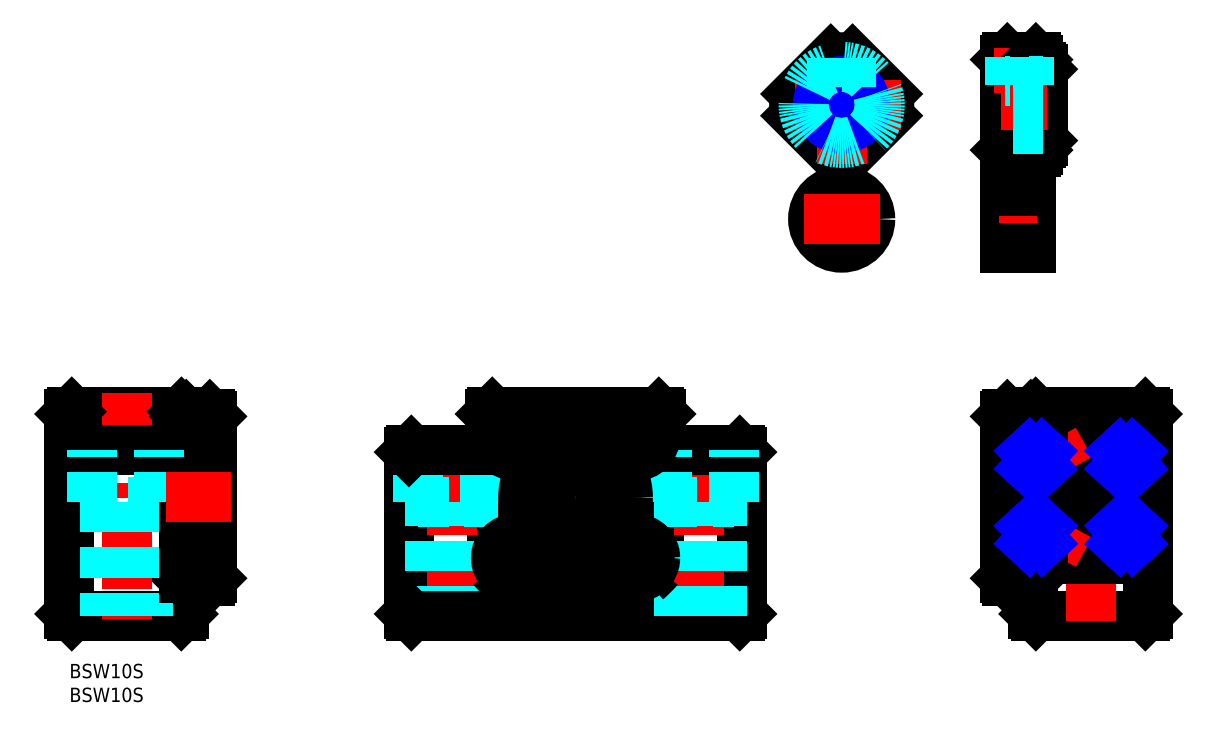
<metadata>
{"format":"dxf","ext":"dxf","renderer":"ezdxf+matplotlib","layout":"modelspace","background":"white","min_lineweight":24,"dpi":150}
</metadata>
<code>
0
SECTION
2
ENTITIES
0
INSERT
8
MSM_CONTINUOUS
2
*U51
10
0
20
0
30
0
0
INSERT
8
MSM_CONTINUOUS
2
*U52
10
0
20
0
30
0
0
LINE
8
MSM_CENTER
10
106.3
20
8
30
0
11
106.3
21
55
31
0
0
LINE
8
MSM_CONTINUOUS
10
123.8
20
20.08
30
0
11
123.8
21
49.92
31
0
0
LINE
8
MSM_CONTINUOUS
10
88.84
20
20.08
30
0
11
88.84
21
49.92
31
0
0
LINE
8
MSM_CONTINUOUS
10
141.3
20
10.5
30
0
11
141.3
21
44.5
31
0
0
LINE
8
MSM_CONTINUOUS
10
140.8
20
10
30
0
11
141.3
21
10.5
31
0
0
LINE
8
MSM_CONTINUOUS
10
71.34
20
10.5
30
0
11
71.34
21
44.5
31
0
0
LINE
8
MSM_CENTER
10
132.3
20
8
30
0
11
132.3
21
47
31
0
0
LINE
8
MSM_CENTER
10
80.34
20
8
30
0
11
80.34
21
47
31
0
0
LINE
8
MSM_DASHED
10
87.34
20
34
30
0
11
87.34
21
45
31
0
0
LINE
8
MSM_DASHED
10
73.34
20
34
30
0
11
73.34
21
45
31
0
0
LINE
8
MSM_DASHED
10
84.84
20
10
30
0
11
84.84
21
34
31
0
0
LINE
8
MSM_DASHED
10
75.84
20
10
30
0
11
75.84
21
34
31
0
0
LINE
8
MSM_CONTINUOUS
10
124.3
20
45
30
0
11
124.3
21
52.5
31
0
0
LINE
8
MSM_CONTINUOUS
10
88.34
20
45
30
0
11
88.34
21
52.5
31
0
0
LINE
8
MSM_CONTINUOUS
10
88.84
20
53
30
0
11
88.34
21
52.5
31
0
0
LINE
8
MSM_CENTER
10
91.34
20
35
30
0
11
121.3
21
35
31
0
0
LINE
8
MSM_CONTINUOUS
10
91.41
20
17.5
30
0
11
121.3
21
17.5
31
0
0
LINE
8
MSM_CONTINUOUS
10
91.41
20
52.5
30
0
11
121.3
21
52.5
31
0
0
LINE
8
MSM_CONTINUOUS
10
71.84
20
10
30
0
11
140.8
21
10
31
0
0
LINE
8
MSM_CONTINUOUS
10
71.34
20
10.5
30
0
11
71.84
21
10
31
0
0
LINE
8
MSM_CONTINUOUS
10
71.84
20
45
30
0
11
88.34
21
45
31
0
0
LINE
8
MSM_DASHED
10
73.34
20
34
30
0
11
87.34
21
34
31
0
0
LINE
8
MSM_CONTINUOUS
10
124.3
20
45
30
0
11
140.8
21
45
31
0
0
LINE
8
MSM_CONTINUOUS
10
141.3
20
44.5
30
0
11
140.8
21
45
31
0
0
LINE
8
MSM_CONTINUOUS
10
88.84
20
53
30
0
11
123.8
21
53
31
0
0
LINE
8
MSM_CONTINUOUS
10
124.3
20
52.5
30
0
11
123.8
21
53
31
0
0
ARC
8
MSM_CENTER
10
106.3
20
35
30
0
40
18
50
115.8
51
154.2
0
ARC
8
MSM_CENTER
10
106.3
20
35
30
0
40
18
50
205.8
51
244.2
0
ARC
8
MSM_CENTER
10
106.3
20
35
30
0
40
18
50
295.8
51
334.2
0
ARC
8
MSM_CENTER
10
106.3
20
35
30
0
40
18
50
25.81
51
64.19
0
LINE
8
MSM_CENTER
10
123.3
20
18.03
30
0
11
114.8
21
26.51
31
0
0
LINE
8
MSM_CENTER
10
97.85
20
43.49
30
0
11
89.37
21
51.97
31
0
0
LINE
8
MSM_CENTER
10
89.37
20
18.03
30
0
11
97.85
21
26.51
31
0
0
LINE
8
MSM_CENTER
10
114.8
20
43.49
30
0
11
123.3
21
51.97
31
0
0
LINE
8
MSM_DASHED
10
139.6
20
34
30
0
11
139.6
21
45
31
0
0
LINE
8
MSM_DASHED
10
125.6
20
34
30
0
11
125.6
21
45
31
0
0
LINE
8
MSM_DASHED
10
137.1
20
10
30
0
11
137.1
21
34
31
0
0
LINE
8
MSM_DASHED
10
128.1
20
10
30
0
11
128.1
21
34
31
0
0
LINE
8
MSM_DASHED
10
125.6
20
34
30
0
11
139.6
21
34
31
0
0
ARC
8
MSM_CONTINUOUS
10
106.3
20
35
30
0
40
23
50
130.5
51
139.5
0
ARC
8
MSM_CONTINUOUS
10
106.3
20
35
30
0
40
23
50
220.5
51
229.5
0
ARC
8
MSM_CONTINUOUS
10
106.3
20
35
30
0
40
23
50
310.5
51
319.5
0
ARC
8
MSM_CONTINUOUS
10
106.3
20
35
30
0
40
23
50
40.46
51
49.54
0
CIRCLE
8
MSM_CONTINUOUS
10
93.61
20
47.73
30
0
40
4
0
CIRCLE
8
MSM_CONTINUOUS
10
119.1
20
47.73
30
0
40
4
0
CIRCLE
8
MSM_CONTINUOUS
10
119.1
20
22.27
30
0
40
4
0
CIRCLE
8
MSM_CONTINUOUS
10
93.61
20
22.27
30
0
40
4
0
CIRCLE
8
MSM_CONTINUOUS
10
106.3
20
35
30
0
40
11
0
CIRCLE
8
MSM_CONTINUOUS
10
93.61
20
47.73
30
0
40
3.5
0
CIRCLE
8
MSM_CONTINUOUS
10
119.1
20
47.73
30
0
40
3.5
0
CIRCLE
8
MSM_CONTINUOUS
10
119.1
20
22.27
30
0
40
3.5
0
CIRCLE
8
MSM_CONTINUOUS
10
93.61
20
22.27
30
0
40
3.5
0
LINE
8
MSM_CENTER
10
192.8
20
35
30
0
11
228.5
21
35
31
0
0
LINE
8
MSM_CONTINUOUS
10
203.5
20
109.5
30
0
11
204
21
109.5
31
0
0
LINE
8
MSM_CONTINUOUS
10
204.5
20
110
30
0
11
204
21
109.5
31
0
0
LINE
8
MSM_CONTINUOUS
10
203.5
20
125.5
30
0
11
204
21
125.5
31
0
0
LINE
8
MSM_CONTINUOUS
10
204.5
20
125
30
0
11
204
21
125.5
31
0
0
LINE
8
MSM_CONTINUOUS
10
197
20
107.5
30
0
11
203
21
107.5
31
0
0
LINE
8
MSM_CONTINUOUS
10
197
20
127.5
30
0
11
203
21
127.5
31
0
0
LINE
8
MSM_CONTINUOUS
10
196.5
20
24
30
0
11
201.5
21
24
31
0
0
LINE
8
MSM_CONTINUOUS
10
196.5
20
46
30
0
11
201.5
21
46
31
0
0
LINE
8
MSM_CONTINUOUS
10
197
20
17.5
30
0
11
202
21
17.5
31
0
0
LINE
8
MSM_CONTINUOUS
10
202.5
20
18
30
0
11
202
21
17.5
31
0
0
LINE
8
MSM_CONTINUOUS
10
197
20
52.5
30
0
11
202
21
52.5
31
0
0
LINE
8
MSM_CONTINUOUS
10
201.5
20
25.5
30
0
11
204.5
21
25.5
31
0
0
LINE
8
MSM_CONTINUOUS
10
201.5
20
44.5
30
0
11
204.5
21
44.5
31
0
0
LINE
8
MSM_CONTINUOUS
10
220.5
20
25.5
30
0
11
226.5
21
25.5
31
0
0
LINE
8
MSM_CONTINUOUS
10
220.5
20
44.5
30
0
11
226.5
21
44.5
31
0
0
LINE
8
MSM_CONTINUOUS
10
203
20
10
30
0
11
226
21
10
31
0
0
LINE
8
MSM_CONTINUOUS
10
202.5
20
10.5
30
0
11
203
21
10
31
0
0
LINE
8
MSM_CONTINUOUS
10
226.5
20
10.5
30
0
11
226
21
10
31
0
0
LINE
8
MSM_CONTINUOUS
10
203
20
53
30
0
11
226
21
53
31
0
0
LINE
8
MSM_CONTINUOUS
10
202.5
20
52.55
30
0
11
202.5
21
48
31
0
0
LINE
8
MSM_CONTINUOUS
10
220.5
20
48
30
0
11
220.5
21
22
31
0
0
LINE
8
MSM_CONTINUOUS
10
226.5
20
52.5
30
0
11
226.5
21
10.5
31
0
0
LINE
8
MSM_CENTER
10
214.5
20
21
30
0
11
214.5
21
9
31
0
0
LINE
8
MSM_CONTINUOUS
10
226
20
53
30
0
11
226.5
21
52.5
31
0
0
LINE
8
MSM_CONTINUOUS
10
202.5
20
22
30
0
11
220.5
21
22
31
0
0
LINE
8
MSM_CONTINUOUS
10
202.5
20
48
30
0
11
220.5
21
48
31
0
0
LINE
8
MSM_CONTINUOUS
10
204.5
20
30
30
0
11
220.5
21
30
31
0
0
LINE
8
MSM_CENTER
10
204.5
20
26
30
0
11
220.5
21
26
31
0
0
LINE
8
MSM_CONTINUOUS
10
204.5
20
40
30
0
11
220.5
21
40
31
0
0
LINE
8
MSM_CENTER
10
204.5
20
44
30
0
11
220.5
21
44
31
0
0
LINE
8
MSM_CENTER
10
216.5
20
47.5
30
0
11
216.5
21
40.5
31
0
0
LINE
8
MSM_CENTER
10
216.5
20
29.5
30
0
11
216.5
21
22.5
31
0
0
LINE
8
MSM_CONTINUOUS
10
220.5
20
48
30
0
11
220.5
21
22
31
0
0
LINE
8
MSM_CONTINUOUS
10
220
20
45.5
30
0
11
220
21
41.46
31
0
0
LINE
8
MSM_CONTINUOUS
10
219.8
20
45.3
30
0
11
219.8
21
41.52
31
0
0
LINE
8
MSM_CONTINUOUS
10
212.5
20
48
30
0
11
212.5
21
22
31
0
0
LINE
8
MSM_CONTINUOUS
10
213
20
46.02
30
0
11
213
21
42
31
0
0
LINE
8
MSM_CENTER
10
208.5
20
47.5
30
0
11
208.5
21
40.5
31
0
0
LINE
8
MSM_CENTER
10
208.5
20
29.5
30
0
11
208.5
21
22.5
31
0
0
CIRCLE
8
MSM_CONTINUOUS
10
216.5
20
44
30
0
40
2.5
0
LINE
8
MSM_CONTINUOUS
10
218
20
46
30
0
11
220.5
21
46
31
0
0
LINE
8
MSM_CONTINUOUS
10
218.5
20
45.5
30
0
11
220
21
45.5
31
0
0
LINE
8
MSM_CONTINUOUS
10
218.7
20
45.3
30
0
11
219.8
21
45.3
31
0
0
LINE
8
MSM_CONTINUOUS
10
210
20
42
30
0
11
215
21
42
31
0
0
LINE
8
MSM_CONTINUOUS
10
215
20
46
30
0
11
212.5
21
46.67
31
0
0
LINE
8
MSM_CONTINUOUS
10
214.6
20
45.6
30
0
11
213
21
46.02
31
0
0
LINE
8
MSM_CONTINUOUS
10
214.5
20
45.42
30
0
11
213
21
45.81
31
0
0
LINE
8
MSM_CONTINUOUS
10
218
20
42
30
0
11
220.5
21
41.33
31
0
0
LINE
8
MSM_CENTER
10
218.2
20
47.06
30
0
11
214.8
21
40.94
31
0
0
LINE
8
MSM_CONTINUOUS
10
205
20
45.5
30
0
11
205
21
41.46
31
0
0
LINE
8
MSM_CONTINUOUS
10
205.2
20
45.3
30
0
11
205.2
21
41.52
31
0
0
LINE
8
MSM_CONTINUOUS
10
212
20
46.02
30
0
11
212
21
42
31
0
0
CIRCLE
8
MSM_CONTINUOUS
10
208.5
20
44
30
0
40
2.5
0
LINE
8
MSM_CONTINUOUS
10
207
20
46
30
0
11
204.5
21
46
31
0
0
LINE
8
MSM_CONTINUOUS
10
206.5
20
45.5
30
0
11
205
21
45.5
31
0
0
LINE
8
MSM_CONTINUOUS
10
206.4
20
45.3
30
0
11
205.2
21
45.3
31
0
0
LINE
8
MSM_CONTINUOUS
10
210
20
46
30
0
11
212.5
21
46.67
31
0
0
LINE
8
MSM_CONTINUOUS
10
210.5
20
45.6
30
0
11
212
21
46.02
31
0
0
LINE
8
MSM_CONTINUOUS
10
210.6
20
45.42
30
0
11
212
21
45.81
31
0
0
LINE
8
MSM_CONTINUOUS
10
207
20
42
30
0
11
204.5
21
41.33
31
0
0
LINE
8
MSM_CENTER
10
206.8
20
47.06
30
0
11
210.2
21
40.94
31
0
0
LINE
8
MSM_CONTINUOUS
10
220
20
24.5
30
0
11
220
21
28.54
31
0
0
LINE
8
MSM_CONTINUOUS
10
219.8
20
24.7
30
0
11
219.8
21
28.48
31
0
0
LINE
8
MSM_CONTINUOUS
10
213
20
23.98
30
0
11
213
21
28
31
0
0
CIRCLE
8
MSM_CONTINUOUS
10
216.5
20
26
30
0
40
2.5
0
LINE
8
MSM_CONTINUOUS
10
218
20
24
30
0
11
220.5
21
24
31
0
0
LINE
8
MSM_CONTINUOUS
10
218.5
20
24.5
30
0
11
220
21
24.5
31
0
0
LINE
8
MSM_CONTINUOUS
10
218.7
20
24.7
30
0
11
219.8
21
24.7
31
0
0
LINE
8
MSM_CONTINUOUS
10
210
20
28
30
0
11
215
21
28
31
0
0
LINE
8
MSM_CONTINUOUS
10
215
20
24
30
0
11
212.5
21
23.33
31
0
0
LINE
8
MSM_CONTINUOUS
10
214.6
20
24.4
30
0
11
213
21
23.98
31
0
0
LINE
8
MSM_CONTINUOUS
10
214.5
20
24.58
30
0
11
213
21
24.19
31
0
0
LINE
8
MSM_CONTINUOUS
10
218
20
28
30
0
11
220.5
21
28.67
31
0
0
LINE
8
MSM_CENTER
10
218.2
20
22.94
30
0
11
214.8
21
29.06
31
0
0
LINE
8
MSM_CONTINUOUS
10
205
20
24.5
30
0
11
205
21
28.54
31
0
0
LINE
8
MSM_CONTINUOUS
10
205.2
20
24.7
30
0
11
205.2
21
28.48
31
0
0
LINE
8
MSM_CONTINUOUS
10
212
20
23.98
30
0
11
212
21
28
31
0
0
CIRCLE
8
MSM_CONTINUOUS
10
208.5
20
26
30
0
40
2.5
0
LINE
8
MSM_CONTINUOUS
10
207
20
24
30
0
11
204.5
21
24
31
0
0
LINE
8
MSM_CONTINUOUS
10
206.5
20
24.5
30
0
11
205
21
24.5
31
0
0
LINE
8
MSM_CONTINUOUS
10
206.4
20
24.7
30
0
11
205.2
21
24.7
31
0
0
LINE
8
MSM_CONTINUOUS
10
210
20
24
30
0
11
212.5
21
23.33
31
0
0
LINE
8
MSM_CONTINUOUS
10
210.5
20
24.4
30
0
11
212
21
23.98
31
0
0
LINE
8
MSM_CONTINUOUS
10
210.6
20
24.58
30
0
11
212
21
24.19
31
0
0
LINE
8
MSM_CONTINUOUS
10
207
20
28
30
0
11
204.5
21
28.67
31
0
0
LINE
8
MSM_CENTER
10
206.8
20
22.94
30
0
11
210.2
21
29.06
31
0
0
LINE
8
MSM_CONTINUOUS
10
223.5
20
44.5
30
0
11
223.5
21
25.5
31
0
0
LINE
8
MSM_CONTINUOUS
10
196.5
20
52
30
0
11
196.5
21
18
31
0
0
LINE
8
MSM_CONTINUOUS
10
197
20
17.5
30
0
11
196.5
21
18
31
0
0
LINE
8
MSM_CONTINUOUS
10
197
20
52.5
30
0
11
196.5
21
52
31
0
0
LINE
8
MSM_CONTINUOUS
10
204.5
20
48
30
0
11
204.5
21
22
31
0
0
LINE
8
MSM_CONTINUOUS
10
204.5
20
125
30
0
11
204.5
21
110
31
0
0
LINE
8
MSM_CONTINUOUS
10
196.5
20
127
30
0
11
196.5
21
108
31
0
0
LINE
8
MSM_CONTINUOUS
10
197
20
107.5
30
0
11
196.5
21
108
31
0
0
LINE
8
MSM_CONTINUOUS
10
197
20
127.5
30
0
11
196.5
21
127
31
0
0
LINE
8
MSM_CENTER
10
199.5
20
129.5
30
0
11
199.5
21
120
31
0
0
LINE
8
MSM_CONTINUOUS
10
203.5
20
127
30
0
11
203.5
21
108
31
0
0
LINE
8
MSM_CONTINUOUS
10
203
20
107.5
30
0
11
203.5
21
108
31
0
0
LINE
8
MSM_CONTINUOUS
10
203
20
127.5
30
0
11
203.5
21
127
31
0
0
LINE
8
MSM_CONTINUOUS
10
202.5
20
52
30
0
11
202.5
21
48
31
0
0
LINE
8
MSM_CONTINUOUS
10
203
20
53
30
0
11
202.5
21
52.55
31
0
0
LINE
8
MSM_CONTINUOUS
10
202
20
52.5
30
0
11
202.5
21
52
31
0
0
LINE
8
MSM_CONTINUOUS
10
202.5
20
22
30
0
11
202.5
21
18
31
0
0
LINE
8
MSM_CONTINUOUS
10
201.5
20
46
30
0
11
201.5
21
24
31
0
0
LINE
8
MSM_CONTINUOUS
10
204.5
20
41.25
30
0
11
201.5
21
41.25
31
0
0
LINE
8
MSM_CONTINUOUS
10
223.5
20
44.5
30
0
11
223.5
21
44.1
31
0
0
LINE
8
MSM_CONTINUOUS
10
223.5
20
41.25
30
0
11
220.5
21
41.25
31
0
0
LINE
8
MSM_CONTINUOUS
10
223.5
20
44.5
30
0
11
223.5
21
41
31
0
0
LINE
8
MSM_CONTINUOUS
10
223.5
20
25.5
30
0
11
223.5
21
25.9
31
0
0
LINE
8
MSM_CONTINUOUS
10
223.5
20
25.5
30
0
11
223.5
21
29
31
0
0
LINE
8
MSM_CONTINUOUS
10
29.5
20
17.5
30
0
11
24.55
21
17.5
31
0
0
LINE
8
MSM_CONTINUOUS
10
24.05
20
18
30
0
11
24.55
21
17.5
31
0
0
LINE
8
MSM_CONTINUOUS
10
29.5
20
52.5
30
0
11
24.55
21
52.5
31
0
0
LINE
8
MSM_CONTINUOUS
10
23.5
20
10
30
0
11
0.5
21
10
31
0
0
LINE
8
MSM_CONTINUOUS
10
24
20
10.5
30
0
11
23.5
21
10
31
0
0
LINE
8
MSM_CONTINUOUS
10
0
20
10.5
30
0
11
0.5
21
10
31
0
0
LINE
8
MSM_CONTINUOUS
10
23.55
20
53
30
0
11
0.5
21
53
31
0
0
LINE
8
MSM_CONTINUOUS
10
24
20
52.55
30
0
11
24
21
10.5
31
0
0
LINE
8
MSM_CONTINUOUS
10
0
20
52.5
30
0
11
0
21
10.5
31
0
0
LINE
8
MSM_CENTER
10
12
20
57
30
0
11
12
21
9
31
0
0
LINE
8
MSM_DASHED
10
7.5
20
34
30
0
11
7.5
21
10
31
0
0
LINE
8
MSM_DASHED
10
16.5
20
34
30
0
11
16.5
21
10
31
0
0
LINE
8
MSM_CONTINUOUS
10
0.5
20
53
30
0
11
0
21
52.5
31
0
0
LINE
8
MSM_CONTINUOUS
10
30
20
52
30
0
11
30
21
18
31
0
0
LINE
8
MSM_CONTINUOUS
10
29.5
20
17.5
30
0
11
30
21
18
31
0
0
LINE
8
MSM_CONTINUOUS
10
29.5
20
52.5
30
0
11
30
21
52
31
0
0
LINE
8
MSM_CONTINUOUS
10
23.55
20
53
30
0
11
24
21
52.55
31
0
0
LINE
8
MSM_CONTINUOUS
10
24.55
20
52.5
30
0
11
24.05
21
52
31
0
0
LINE
8
MSM_CONTINUOUS
10
24.05
20
52
30
0
11
24.05
21
18
31
0
0
LINE
8
MSM_CONTINUOUS
10
172
20
119.7
30
0
11
164.5
21
127.2
31
0
0
ARC
8
MSM_CONTINUOUS
10
162.2
20
117.5
30
0
40
10
50
76.79
51
103.2
0
LINE
8
MSM_CONTINUOUS
10
164.5
20
107.7
30
0
11
172
21
115.2
31
0
0
ARC
8
MSM_CONTINUOUS
10
162.2
20
117.5
30
0
40
10
50
346.8
51
13.21
0
LINE
8
MSM_CONTINUOUS
10
160
20
107.7
30
0
11
152.5
21
115.2
31
0
0
ARC
8
MSM_CONTINUOUS
10
162.2
20
117.5
30
0
40
10
50
256.8
51
283.2
0
ARC
8
MSM_CONTINUOUS
10
162.2
20
117.5
30
0
40
10
50
166.8
51
193.2
0
LINE
8
MSM_CONTINUOUS
10
152.5
20
119.7
30
0
11
160
21
127.2
31
0
0
LINE
8
MSM_CENTER
10
174.7
20
117.5
30
0
11
149.7
21
117.5
31
0
0
LINE
8
MSM_CENTER
10
162.2
20
105
30
0
11
162.2
21
130
31
0
0
LINE
8
MSM_CONTINUOUS
10
202
20
99.46
30
0
11
202
21
87.46
31
0
0
LINE
8
MSM_CONTINUOUS
10
196.5
20
87.46
30
0
11
196.5
21
99.46
31
0
0
CIRCLE
8
MSM_CONTINUOUS
10
162.2
20
93.46
30
0
40
6
0
LINE
8
MSM_CENTER
10
162.2
20
101.5
30
0
11
162.2
21
85.46
31
0
0
CIRCLE
8
MSM_CONTINUOUS
10
162.2
20
93.46
30
0
40
5
0
LINE
8
MSM_CENTER
10
170.2
20
93.46
30
0
11
154.2
21
93.46
31
0
0
LINE
8
MSM_DASHED
10
202
20
88.46
30
0
11
196.5
21
88.46
31
0
0
LINE
8
MSM_CENTER
10
203.3
20
93.46
30
0
11
195.3
21
93.46
31
0
0
LINE
8
MSM_DASHED
10
202
20
98.46
30
0
11
196.5
21
98.46
31
0
0
LINE
8
MSM_CENTER
10
203.3
20
93.46
30
0
11
195.3
21
93.46
31
0
0
LINE
8
MSM_CONTINUOUS
10
202
20
99.46
30
0
11
196.5
21
99.46
31
0
0
LINE
8
MSM_CONTINUOUS
10
202
20
87.46
30
0
11
196.5
21
87.46
31
0
0
LINE
8
MSM_CONTINUOUS
10
24.05
20
45
30
0
11
0
21
45
31
0
0
LINE
8
MSM_DASHED
10
18.75
20
34
30
0
11
18.75
21
45
31
0
0
LINE
8
MSM_DASHED
10
18.75
20
34
30
0
11
4.75
21
34
31
0
0
LINE
8
MSM_DASHED
10
4.75
20
34
30
0
11
4.75
21
45
31
0
0
CIRCLE
8
MSM_CONTINUOUS
10
162.2
20
117.5
30
0
40
4.188
0
CIRCLE
8
MSM_NARROW
10
162.2
20
117.5
30
0
40
5
0
LINE
8
MSM_CENTER
10
205.3
20
117.5
30
0
11
195.7
21
117.5
31
0
0
LINE
8
MSM_DASHED
10
204.5
20
113.3
30
0
11
196.5
21
113.3
31
0
0
LINE
8
MSM_DASHED
10
204.5
20
112.5
30
0
11
196.5
21
112.5
31
0
0
LINE
8
MSM_DASHED
10
204.5
20
122.5
30
0
11
201.5
21
122.5
31
0
0
LINE
8
MSM_DASHED
10
204.5
20
121.6
30
0
11
196.5
21
121.6
31
0
0
LINE
8
MSM_CONTINUOUS
10
202.5
20
22
30
0
11
202.5
21
10.5
31
0
0
LINE
8
MSM_DASHED
10
201.5
20
121.6
30
0
11
201.5
21
127.5
31
0
0
LINE
8
MSM_DASHED
10
201.2
20
121.6
30
0
11
201.2
21
127.5
31
0
0
LINE
8
MSM_DASHED
10
197.9
20
121.6
30
0
11
197.9
21
127.5
31
0
0
LINE
8
MSM_DASHED
10
197.5
20
121.6
30
0
11
197.5
21
127.5
31
0
0
LINE
8
MSM_DASHED
10
164.2
20
121.1
30
0
11
164.2
21
127.3
31
0
0
LINE
8
MSM_DASHED
10
163.9
20
121.3
30
0
11
163.9
21
127.3
31
0
0
LINE
8
MSM_DASHED
10
160.6
20
121.3
30
0
11
160.6
21
127.3
31
0
0
LINE
8
MSM_DASHED
10
160.2
20
121.1
30
0
11
160.2
21
127.3
31
0
0
LINE
8
MSM_CONTINUOUS
10
71.34
20
44.5
30
0
11
71.84
21
45
31
0
0
CIRCLE
8
MSM_CONTINUOUS
10
106.3
20
35
30
0
40
5
0
CIRCLE
8
MSM_DASHED
10
162.2
20
117.5
30
0
40
8
0
LINE
8
MSM_CONTINUOUS
10
94.59
20
49.43
30
0
11
92.63
21
49.43
31
0
0
LINE
8
MSM_CONTINUOUS
10
92.63
20
49.43
30
0
11
91.65
21
47.73
31
0
0
LINE
8
MSM_CONTINUOUS
10
91.65
20
47.73
30
0
11
92.63
21
46.03
31
0
0
LINE
8
MSM_CONTINUOUS
10
92.63
20
46.03
30
0
11
94.59
21
46.03
31
0
0
LINE
8
MSM_CONTINUOUS
10
94.59
20
46.03
30
0
11
95.57
21
47.73
31
0
0
LINE
8
MSM_CONTINUOUS
10
95.57
20
47.73
30
0
11
94.59
21
49.43
31
0
0
LINE
8
MSM_CONTINUOUS
10
120
20
46.03
30
0
11
121
21
47.73
31
0
0
LINE
8
MSM_CONTINUOUS
10
121
20
47.73
30
0
11
120
21
49.43
31
0
0
LINE
8
MSM_CONTINUOUS
10
120
20
49.43
30
0
11
118.1
21
49.43
31
0
0
LINE
8
MSM_CONTINUOUS
10
118.1
20
49.43
30
0
11
117.1
21
47.73
31
0
0
LINE
8
MSM_CONTINUOUS
10
117.1
20
47.73
30
0
11
118.1
21
46.03
31
0
0
LINE
8
MSM_CONTINUOUS
10
118.1
20
46.03
30
0
11
120
21
46.03
31
0
0
LINE
8
MSM_CONTINUOUS
10
120
20
20.57
30
0
11
121
21
22.27
31
0
0
LINE
8
MSM_CONTINUOUS
10
121
20
22.27
30
0
11
120
21
23.97
31
0
0
LINE
8
MSM_CONTINUOUS
10
120
20
23.97
30
0
11
118.1
21
23.97
31
0
0
LINE
8
MSM_CONTINUOUS
10
118.1
20
23.97
30
0
11
117.1
21
22.27
31
0
0
LINE
8
MSM_CONTINUOUS
10
117.1
20
22.27
30
0
11
118.1
21
20.57
31
0
0
LINE
8
MSM_CONTINUOUS
10
118.1
20
20.57
30
0
11
120
21
20.57
31
0
0
LINE
8
MSM_CONTINUOUS
10
94.59
20
20.57
30
0
11
95.57
21
22.27
31
0
0
LINE
8
MSM_CONTINUOUS
10
95.57
20
22.27
30
0
11
94.59
21
23.97
31
0
0
LINE
8
MSM_CONTINUOUS
10
94.59
20
23.97
30
0
11
92.63
21
23.97
31
0
0
LINE
8
MSM_CONTINUOUS
10
92.63
20
23.97
30
0
11
91.65
21
22.27
31
0
0
LINE
8
MSM_CONTINUOUS
10
91.65
20
22.27
30
0
11
92.63
21
20.57
31
0
0
LINE
8
MSM_CONTINUOUS
10
92.63
20
20.57
30
0
11
94.59
21
20.57
31
0
0
CIRCLE
8
MSM_CONTINUOUS
10
106.3
20
35
30
0
40
9.5
0
CIRCLE
8
MSM_CONTINUOUS
10
106.3
20
35
30
0
40
6.25
0
LINE
8
MSM_NARROW
10
220.5
20
41.25
30
0
11
223.5
21
44.5
31
0
0
LINE
8
MSM_NARROW
10
220.5
20
44.5
30
0
11
223.5
21
41.25
31
0
0
LINE
8
MSM_NARROW
10
201.5
20
41.25
30
0
11
204.5
21
44.5
31
0
0
LINE
8
MSM_NARROW
10
201.5
20
44.5
30
0
11
204.5
21
41.25
31
0
0
LINE
8
MSM_CONTINUOUS
10
204.5
20
28.75
30
0
11
201.5
21
28.75
31
0
0
LINE
8
MSM_NARROW
10
201.5
20
28.75
30
0
11
204.5
21
25.5
31
0
0
LINE
8
MSM_NARROW
10
201.5
20
25.5
30
0
11
204.5
21
28.75
31
0
0
LINE
8
MSM_CONTINUOUS
10
223.5
20
28.75
30
0
11
220.5
21
28.75
31
0
0
LINE
8
MSM_NARROW
10
220.5
20
28.75
30
0
11
223.5
21
25.5
31
0
0
LINE
8
MSM_NARROW
10
220.5
20
25.5
30
0
11
223.5
21
28.75
31
0
0
LINE
8
MSM_DASHED
10
197.5
20
122.5
30
0
11
196.5
21
122.5
31
0
0
LINE
8
MSM_CENTER
10
20.25
20
35
30
0
11
33.86
21
35
31
0
0
ENDSEC
0
EOF

</code>
